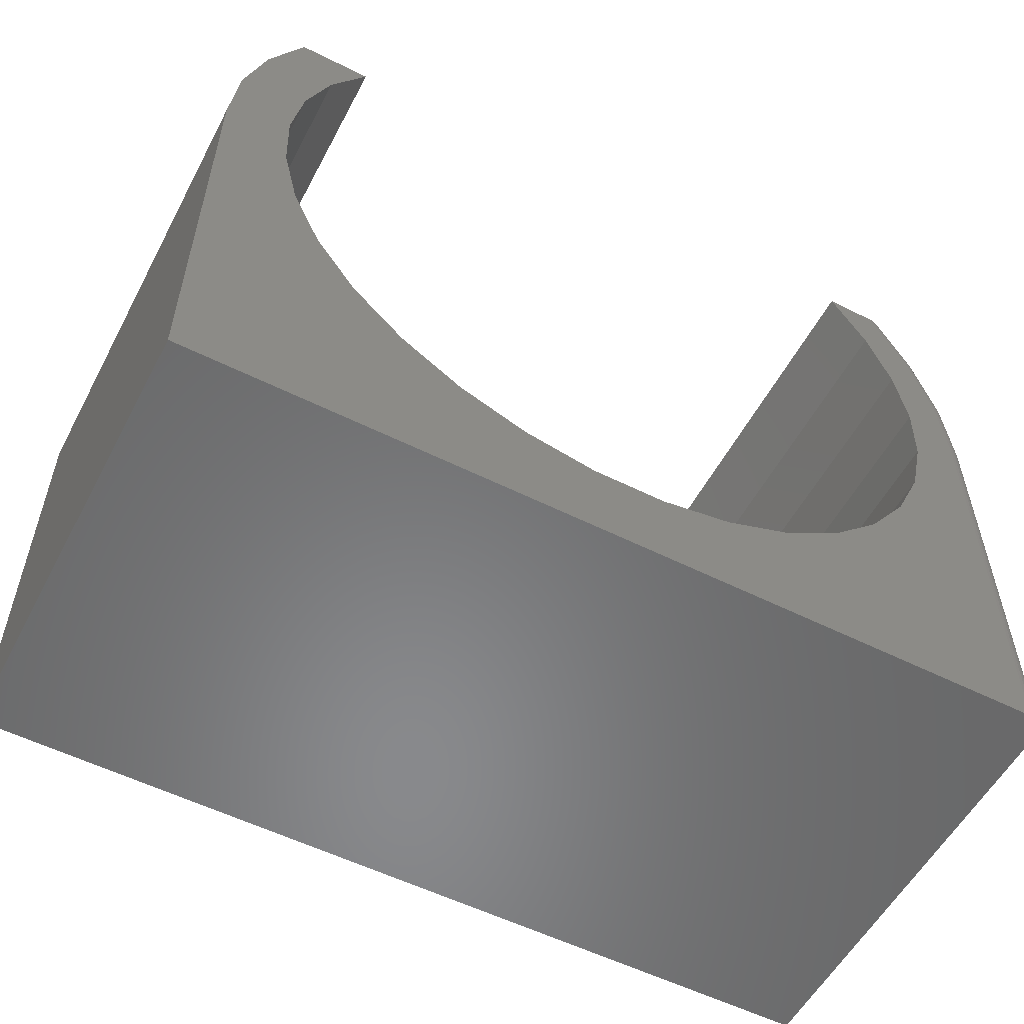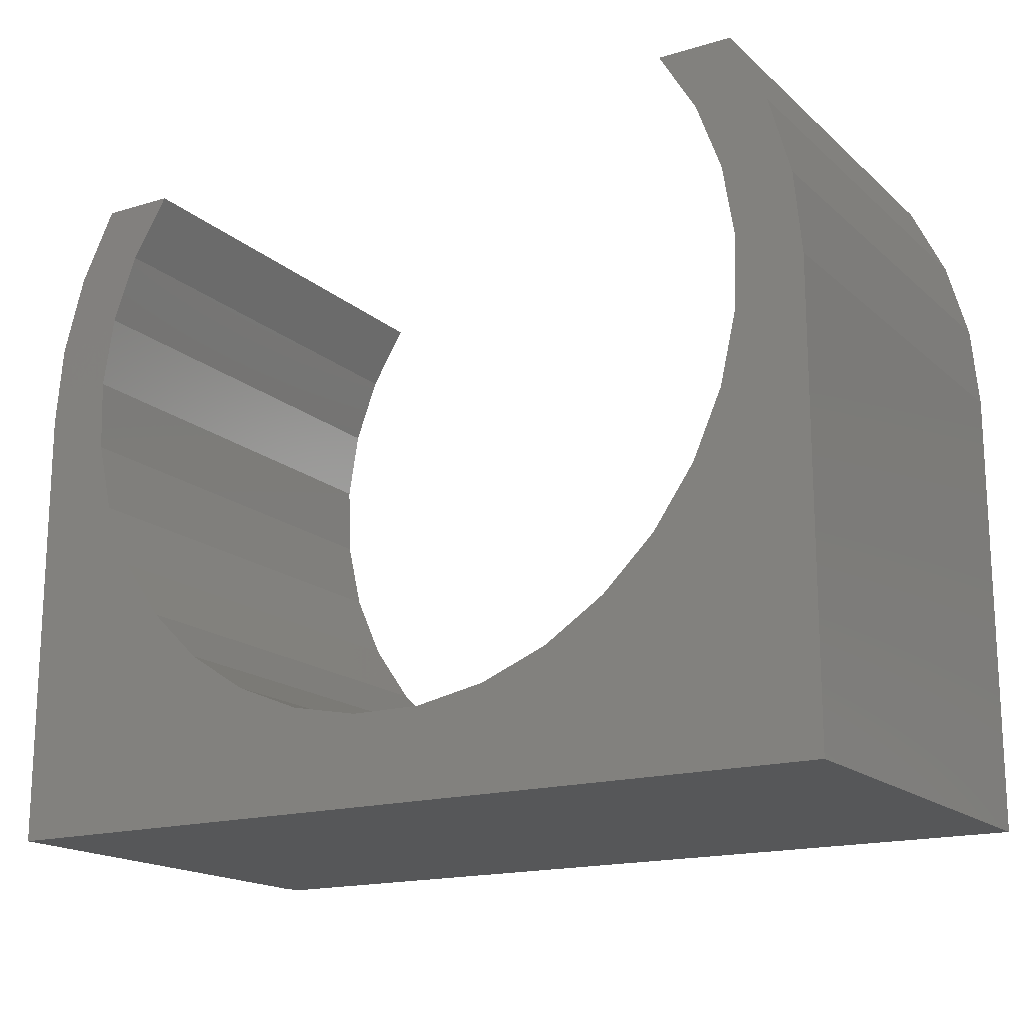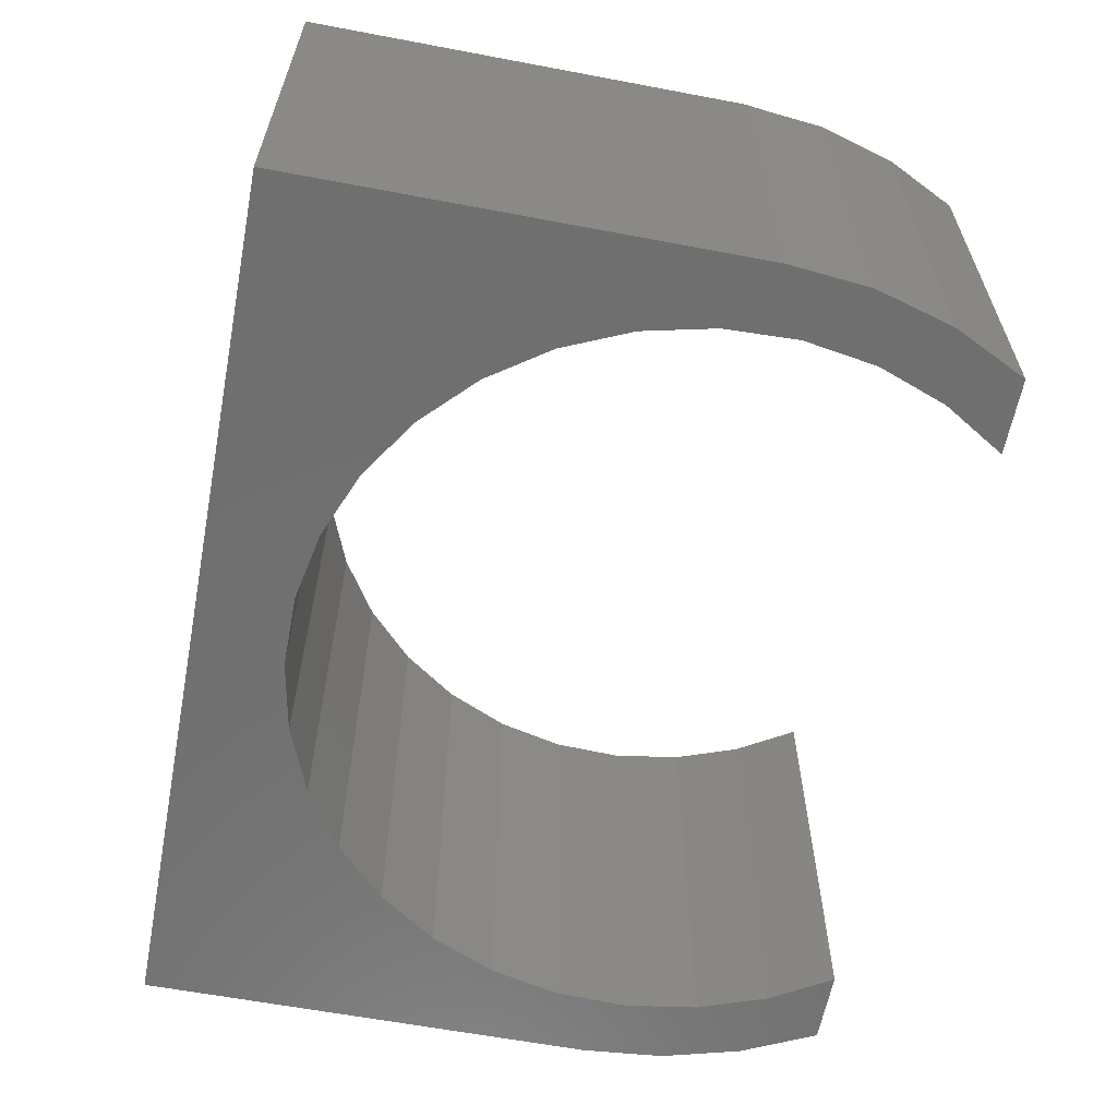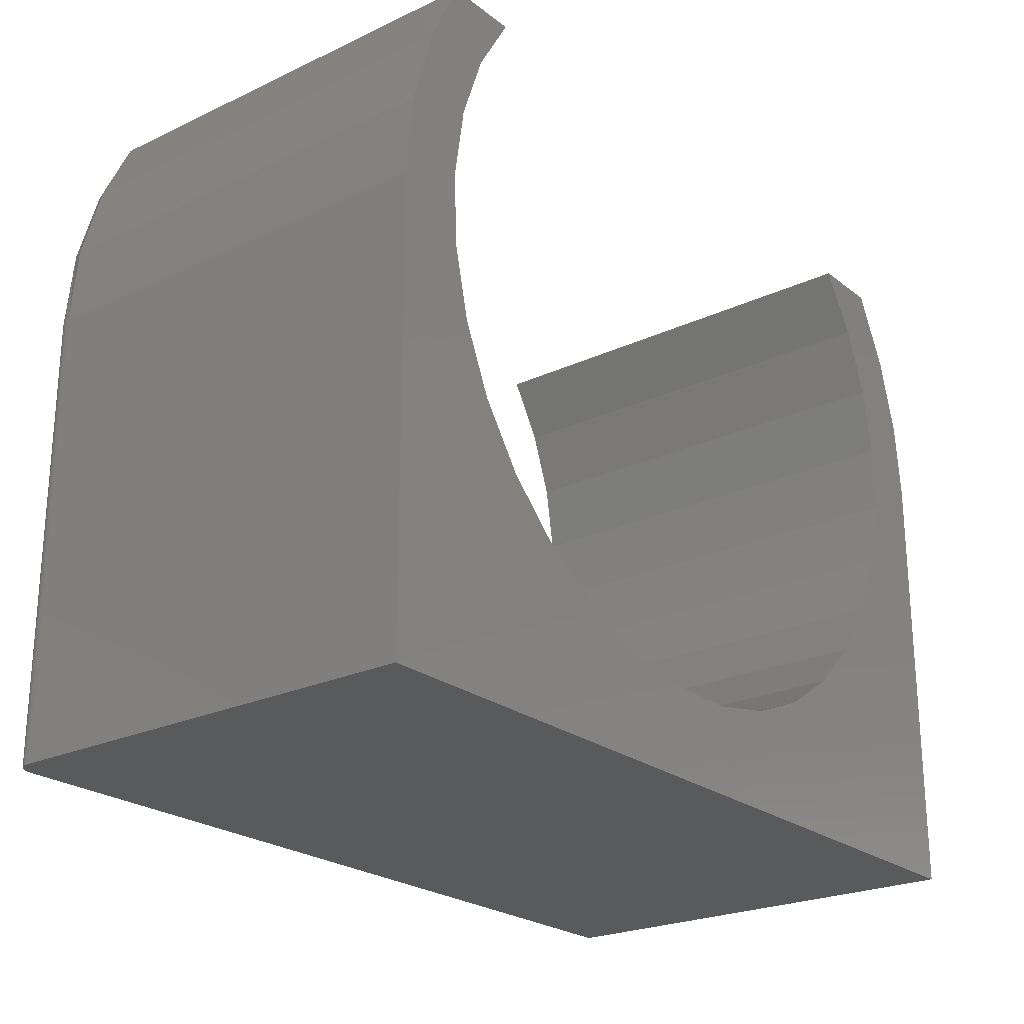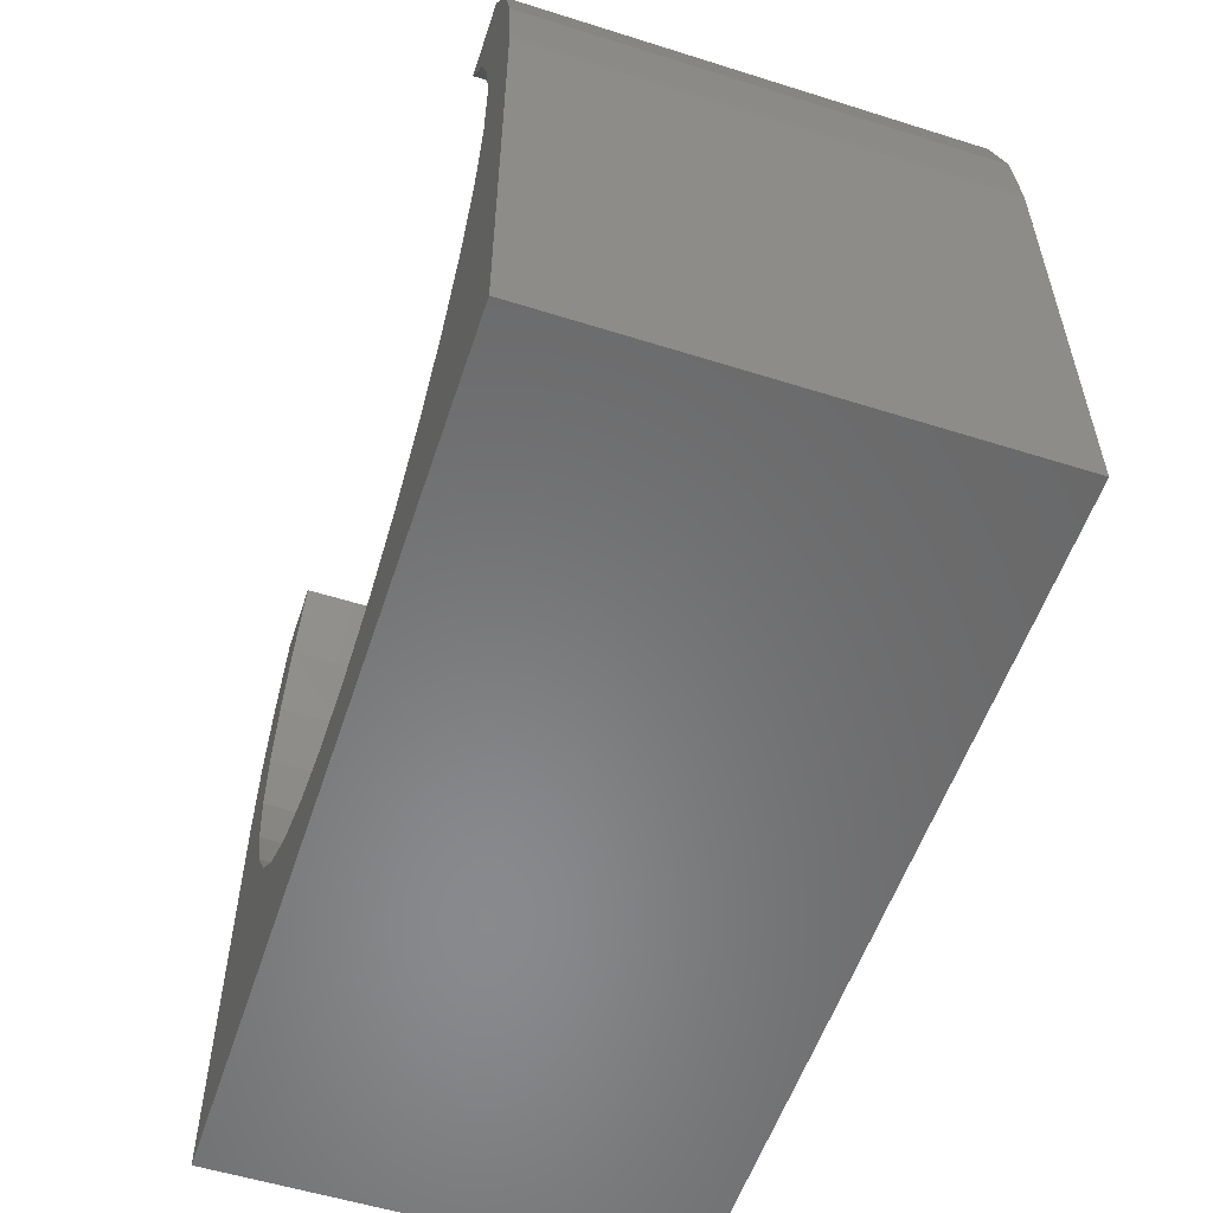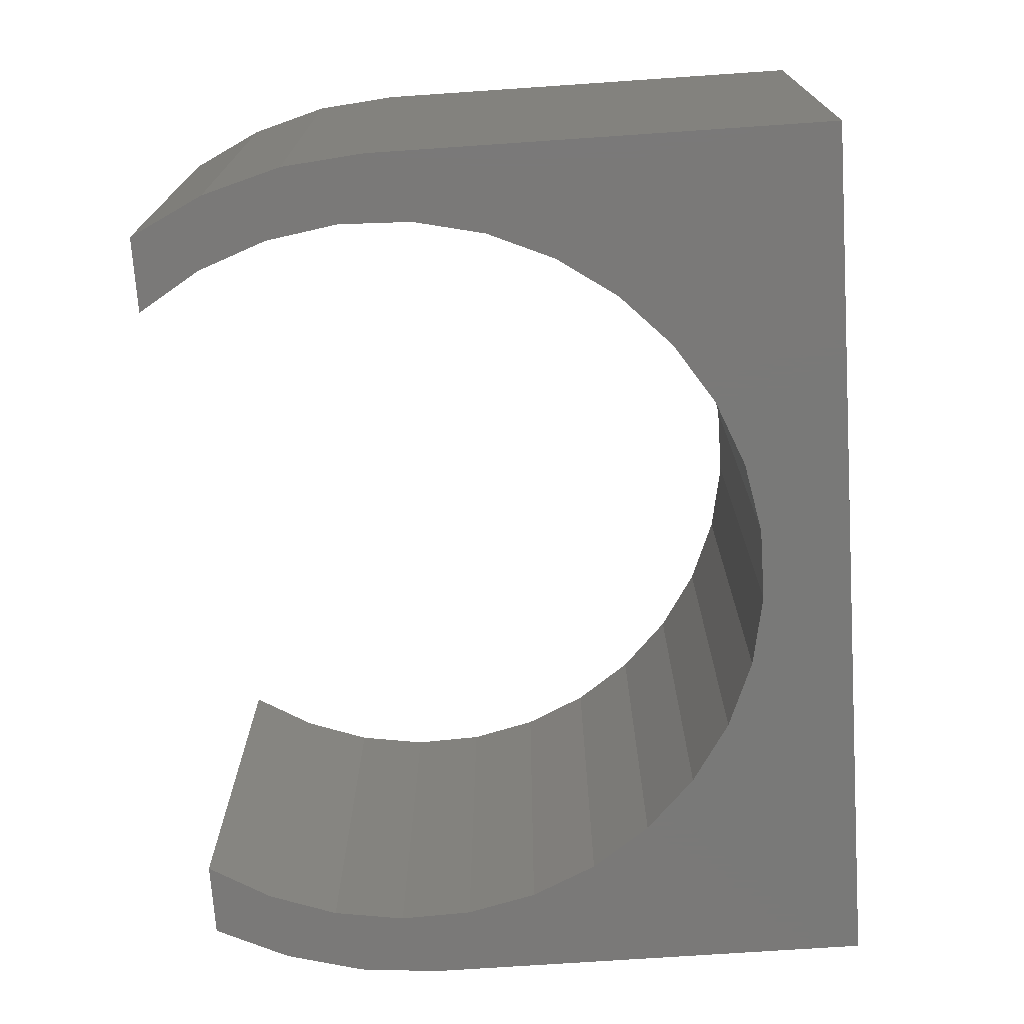
<metadata>
{"format":"stl","ext":"stl","renderer":"f3d","projection":"perspective","resolution":1024,"background":"white","views":[{"elev":-55.5,"azim":-27.7,"up":"+Y"},{"elev":-17.0,"azim":-148.9,"up":"+Y"},{"elev":-61.3,"azim":79.1,"up":"+Z"},{"elev":-23.6,"azim":128.2,"up":"+Y"},{"elev":-55.6,"azim":-108.3,"up":"+Y"},{"elev":-72.2,"azim":-86.1,"up":"+Z"}]}
</metadata>
<code>
# stl→obj: 104 verts, 204 faces
v 0.7344 0.3868 0.3906
v 0.7276 0.4559 0.3906
v 0.6842 0.4742 0.3906
v 0.6938 0.4137 0.3906
v 0.6917 0.3524 0.3906
v 0.7344 0 0.3906
v 0.678 0.2927 0.3906
v 0.6531 0.2368 0.3906
v 0.618 0.1866 0.3906
v 0.5739 0.144 0.3906
v 0.5226 0.1106 0.3906
v 0.4658 0.08764 0.3906
v 0.4056 0.07595 0.3906
v 0 0 0.3906
v 0.3444 0.07595 0.3906
v 0.2842 0.08764 0.3906
v 0.2274 0.1106 0.3906
v 0.1761 0.144 0.3906
v 0.132 0.1866 0.3906
v 0.09689 0.2368 0.3906
v 0.072 0.2927 0.3906
v 0.05826 0.3524 0.3906
v 0.05617 0.4137 0.3906
v -1.11e-16 0.3868 0.3906
v 0.6763 0.5842 0.3906
v 0.6316 0.5842 0.3906
v 0.7081 0.5225 0.3906
v 0.6632 0.5317 0.3906
v 0.1184 0.5842 0.3906
v 0.05526 0.5842 0.3906
v 0.08681 0.5317 0.3906
v 0.02504 0.5221 0.3906
v 0.0658 0.4742 0.3906
v 0.006415 0.4556 0.3906
v 0.6947 0.5842 0.375
v 0.6947 0.5842 0
v 0.6848 0.5842 0.3889
v 0.6872 0.5842 0.3876
v 0.6945 0.5842 0.3774
v 0.6316 0.5842 0
v 0.6793 0.5842 0.3904
v 0.6821 0.5842 0.3898
v 0.6894 0.5842 0.386
v 0.6912 0.5842 0.3842
v 0.6927 0.5842 0.3821
v 0.6938 0.5842 0.3798
v 0.725 0.5221 0
v 0.725 0.5221 0.375
v 0.7436 0.4556 0
v 0.7436 0.4556 0.375
v 0.75 0.3868 0
v 0.75 0.3868 0.375
v 0.75 0 0
v 0.75 0 0.375
v 0.7497 0 0.378
v 0.7488 0 0.381
v 0.7474 0 0.3837
v 0.7454 0 0.386
v 0.7431 0 0.388
v 0.7404 0 0.3894
v 0.7374 0 0.3903
v 0 0 0
v 0.7497 0.3868 0.378
v 0.7488 0.3868 0.381
v 0.7474 0.3868 0.3837
v 0.7454 0.3868 0.386
v 0.7431 0.3868 0.388
v 0.7404 0.3868 0.3894
v 0.7374 0.3868 0.3903
v 0.7109 0.5236 0.3903
v 0.7136 0.5247 0.3894
v 0.7161 0.5257 0.388
v 0.7183 0.5266 0.386
v 0.7385 0.458 0.386
v 0.7306 0.4565 0.3903
v 0.7335 0.457 0.3894
v 0.7362 0.4575 0.388
v 0.4056 0.07595 0
v 0.4658 0.08764 0
v 0.5226 0.1106 0
v 0.5739 0.144 0
v 0.618 0.1866 0
v 0.6531 0.2368 0
v 0.678 0.2927 0
v 0.6917 0.3524 0
v 0.6938 0.4137 0
v -1.11e-16 0.3868 0
v 0.05617 0.4137 0
v 0.05826 0.3524 0
v 0.072 0.2927 0
v 0.09689 0.2368 0
v 0.132 0.1866 0
v 0.1761 0.144 0
v 0.2274 0.1106 0
v 0.2842 0.08764 0
v 0.3444 0.07595 0
v 0.6632 0.5317 0
v 0.6842 0.4742 0
v 0.08681 0.5317 0
v 0.05526 0.5842 0
v 0.1184 0.5842 0
v 0.02504 0.5221 0
v 0.0658 0.4742 0
v 0.006415 0.4556 0
f 1 2 3
f 1 3 4
f 1 4 5
f 1 5 6
f 6 5 7
f 6 7 8
f 6 8 9
f 6 9 10
f 6 10 11
f 6 11 12
f 6 12 13
f 6 13 14
f 14 13 15
f 14 15 16
f 14 16 17
f 14 17 18
f 14 18 19
f 14 19 20
f 14 20 21
f 14 21 22
f 14 22 23
f 14 23 24
f 25 26 27
f 27 26 28
f 27 28 2
f 2 28 3
f 29 30 31
f 31 30 32
f 31 32 33
f 33 32 34
f 33 34 23
f 23 34 24
f 35 36 37
f 35 37 38
f 35 38 39
f 40 26 25
f 40 25 41
f 40 41 42
f 40 42 37
f 40 37 36
f 39 38 43
f 39 43 44
f 39 44 45
f 39 45 46
f 36 35 47
f 47 35 48
f 47 48 49
f 49 48 50
f 49 50 51
f 51 50 52
f 53 51 54
f 54 51 52
f 54 55 56
f 53 54 56
f 53 56 57
f 53 57 58
f 53 58 59
f 53 59 60
f 53 60 61
f 53 61 6
f 53 6 14
f 53 14 62
f 54 52 55
f 55 52 63
f 55 63 56
f 56 63 64
f 56 64 57
f 57 64 65
f 57 65 58
f 58 65 66
f 58 66 59
f 59 66 67
f 59 67 60
f 60 67 68
f 60 68 61
f 61 68 69
f 61 69 6
f 6 69 1
f 25 70 41
f 25 27 70
f 42 41 70
f 70 71 42
f 37 42 71
f 71 72 37
f 37 72 38
f 73 74 48
f 73 48 35
f 73 35 39
f 73 39 46
f 73 46 45
f 73 45 44
f 73 44 43
f 73 43 38
f 73 38 72
f 74 66 65
f 74 65 64
f 74 64 63
f 74 63 52
f 74 52 50
f 74 50 48
f 2 1 75
f 75 1 69
f 75 69 76
f 76 69 68
f 76 68 77
f 77 68 67
f 77 67 74
f 74 67 66
f 27 2 70
f 70 2 75
f 70 75 71
f 71 75 76
f 71 76 72
f 72 76 77
f 72 77 73
f 73 77 74
f 53 62 78
f 53 78 79
f 53 79 80
f 53 80 81
f 53 81 82
f 53 82 83
f 53 83 84
f 53 84 85
f 53 85 86
f 53 86 51
f 62 87 88
f 62 88 89
f 62 89 90
f 62 90 91
f 62 91 92
f 62 92 93
f 62 93 94
f 62 94 95
f 62 95 96
f 62 96 78
f 47 40 36
f 40 47 97
f 97 47 49
f 97 49 98
f 98 49 51
f 98 51 86
f 99 100 101
f 100 99 102
f 102 99 103
f 102 103 104
f 104 103 88
f 104 88 87
f 87 62 24
f 24 62 14
f 87 24 104
f 104 24 34
f 104 34 102
f 102 34 32
f 102 32 100
f 100 32 30
f 29 101 30
f 30 101 100
f 78 12 79
f 79 12 11
f 79 11 80
f 80 11 10
f 80 10 81
f 81 10 9
f 81 9 82
f 82 9 8
f 82 8 83
f 83 8 7
f 83 7 84
f 84 7 5
f 84 5 85
f 85 5 4
f 85 4 86
f 86 4 3
f 86 3 98
f 98 3 28
f 98 28 97
f 97 28 26
f 97 26 40
f 12 78 13
f 13 78 96
f 13 96 15
f 15 96 95
f 15 95 16
f 16 95 94
f 16 94 17
f 17 94 93
f 17 93 18
f 18 93 92
f 18 92 19
f 19 92 91
f 19 91 20
f 20 91 90
f 20 90 21
f 21 90 89
f 21 89 22
f 22 89 88
f 22 88 23
f 23 88 103
f 23 103 33
f 33 103 99
f 33 99 31
f 31 99 101
f 31 101 29

</code>
